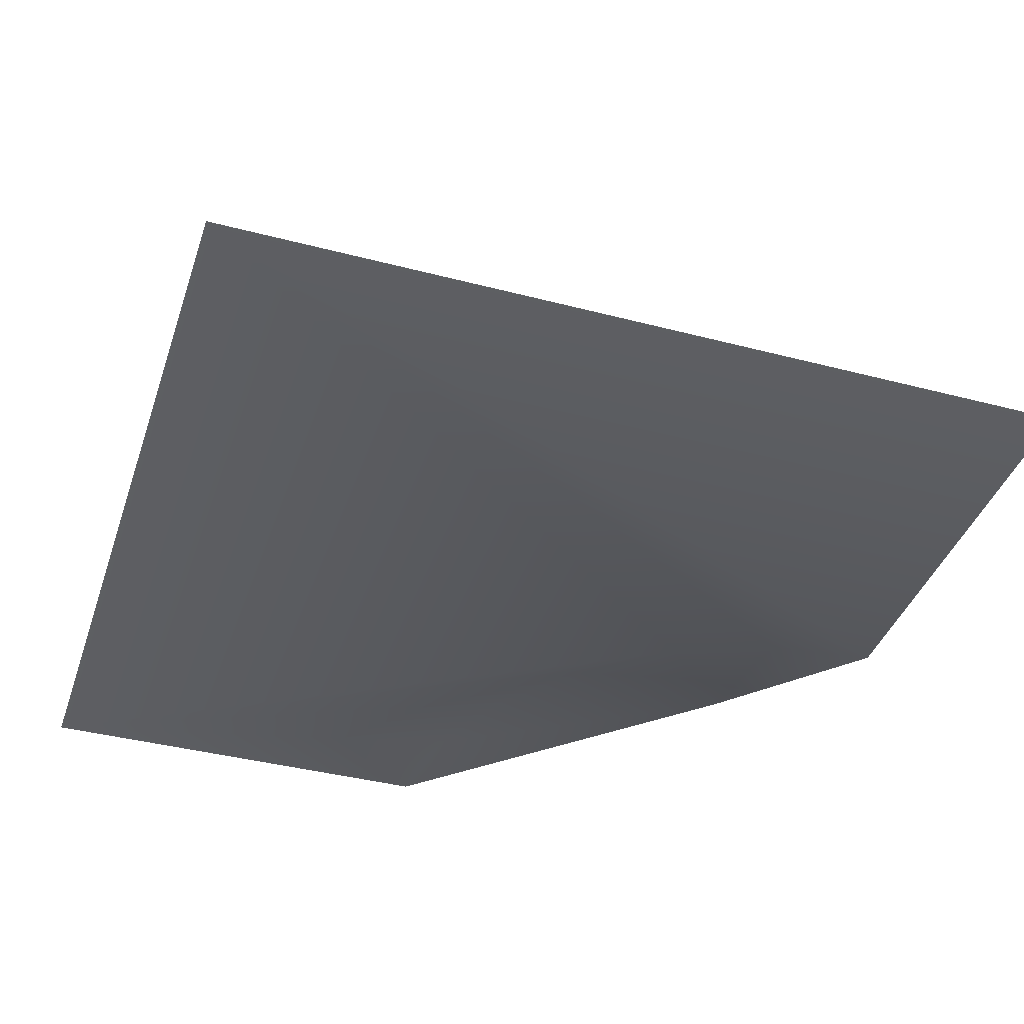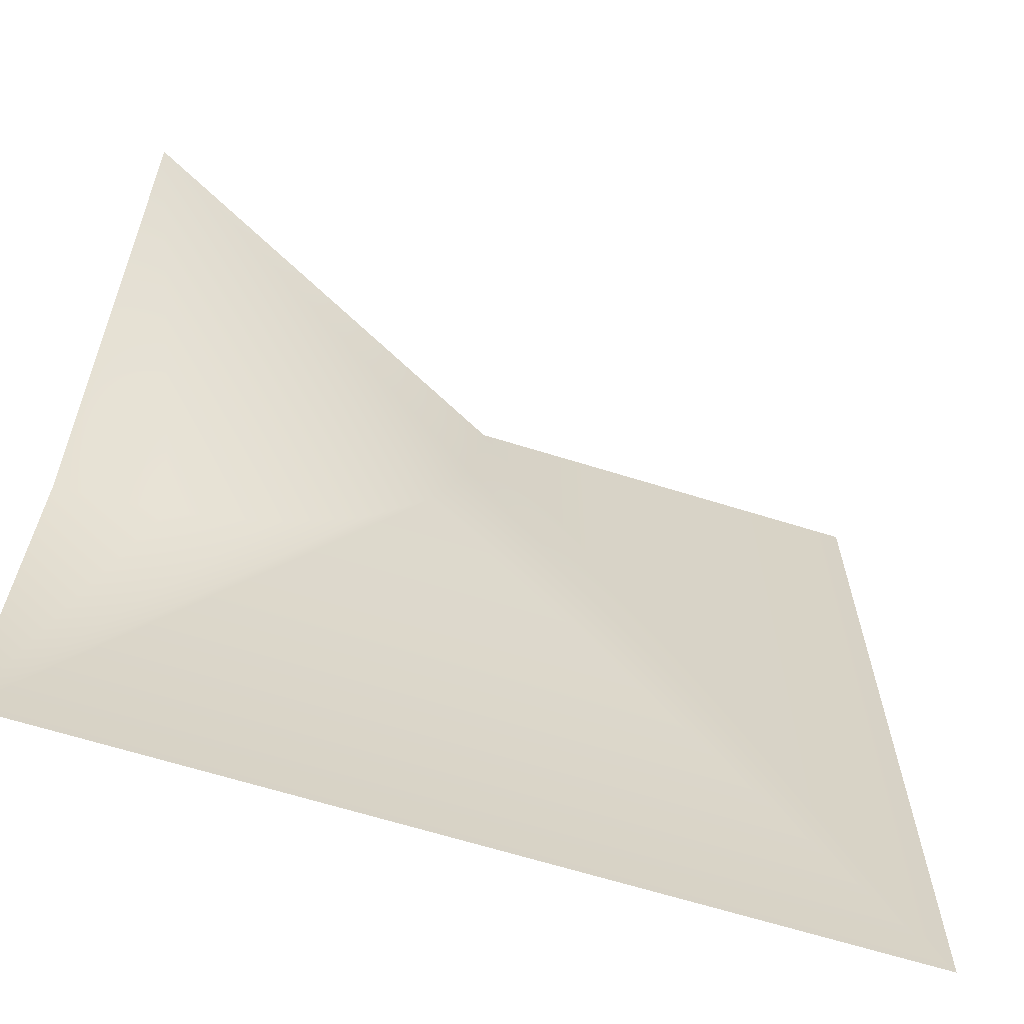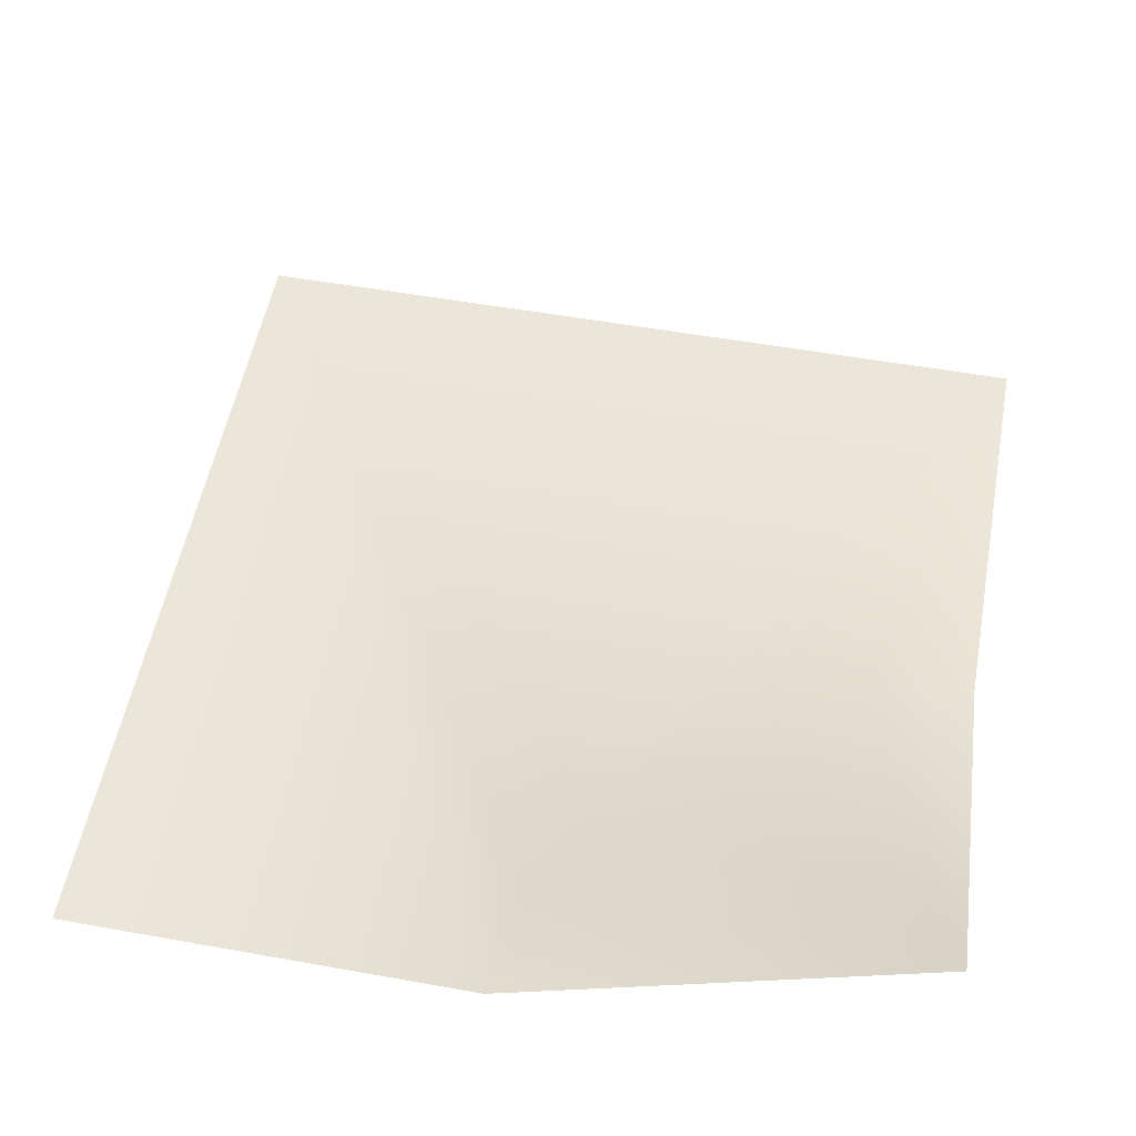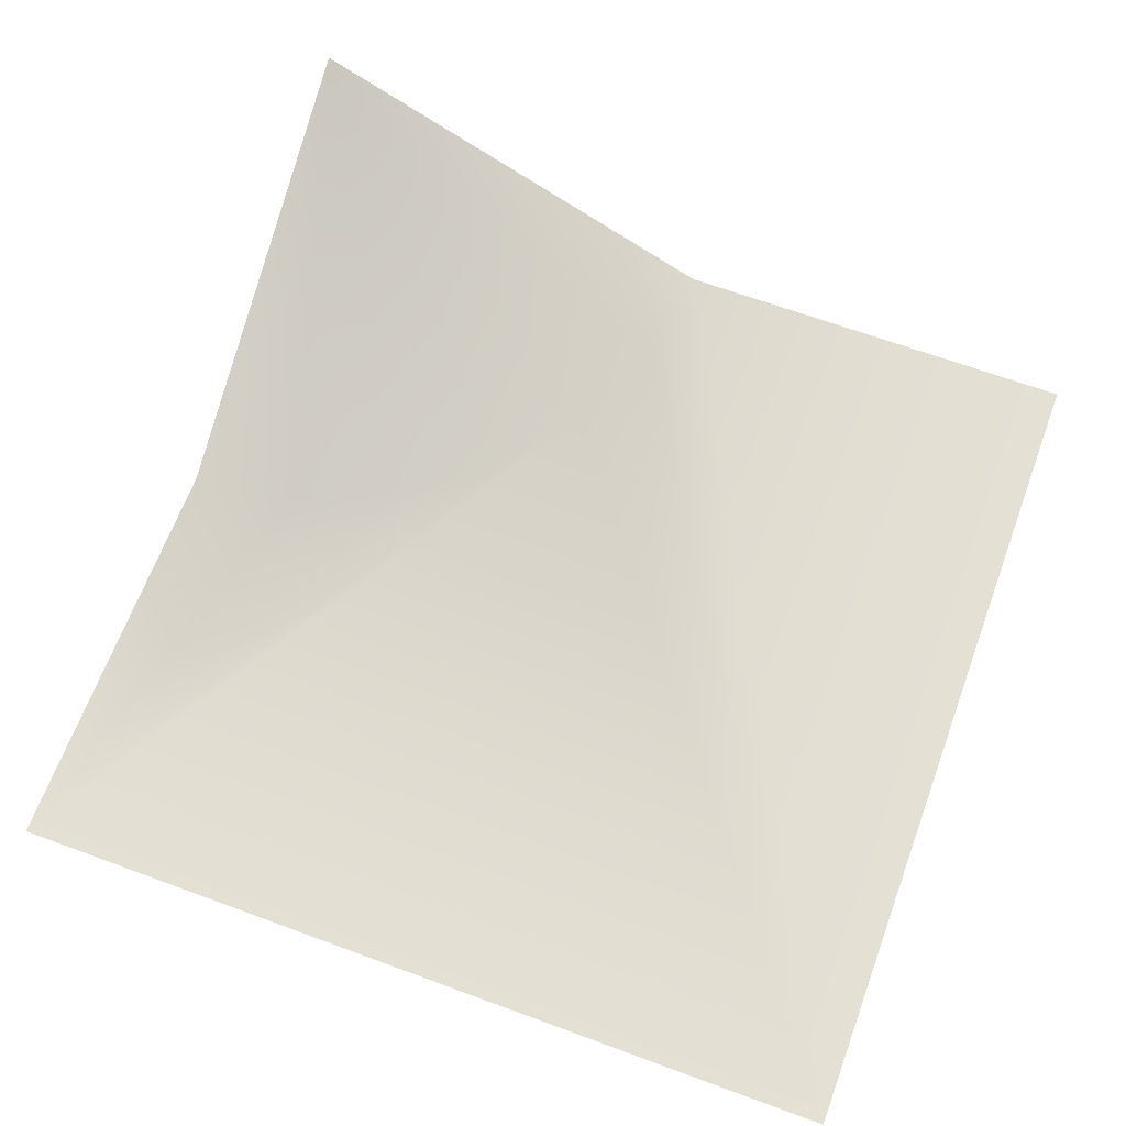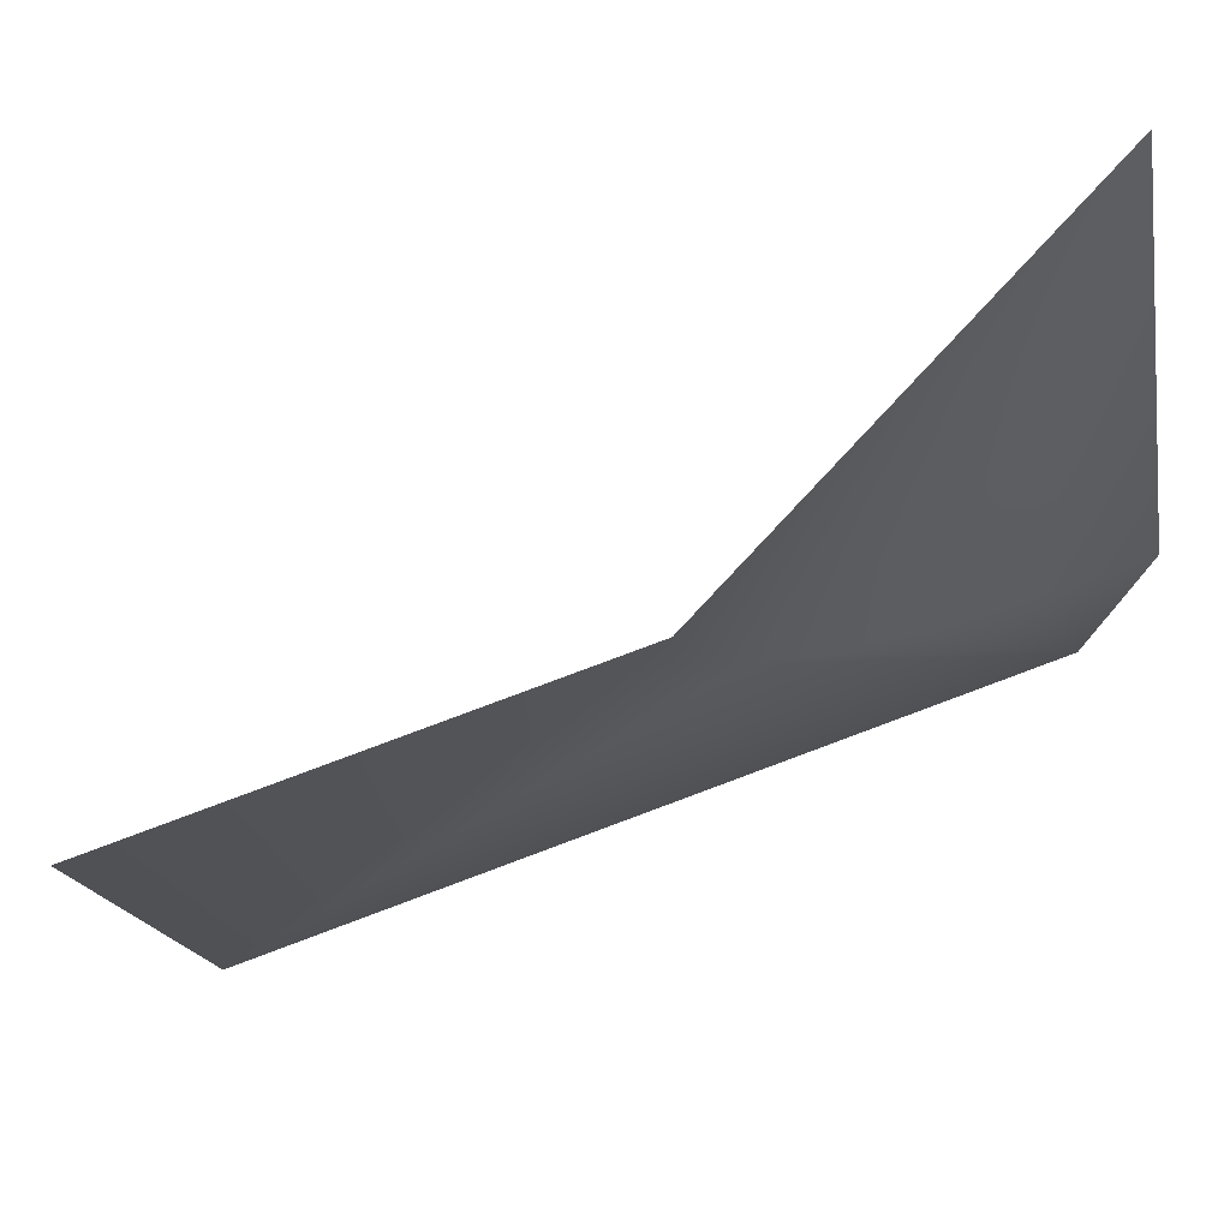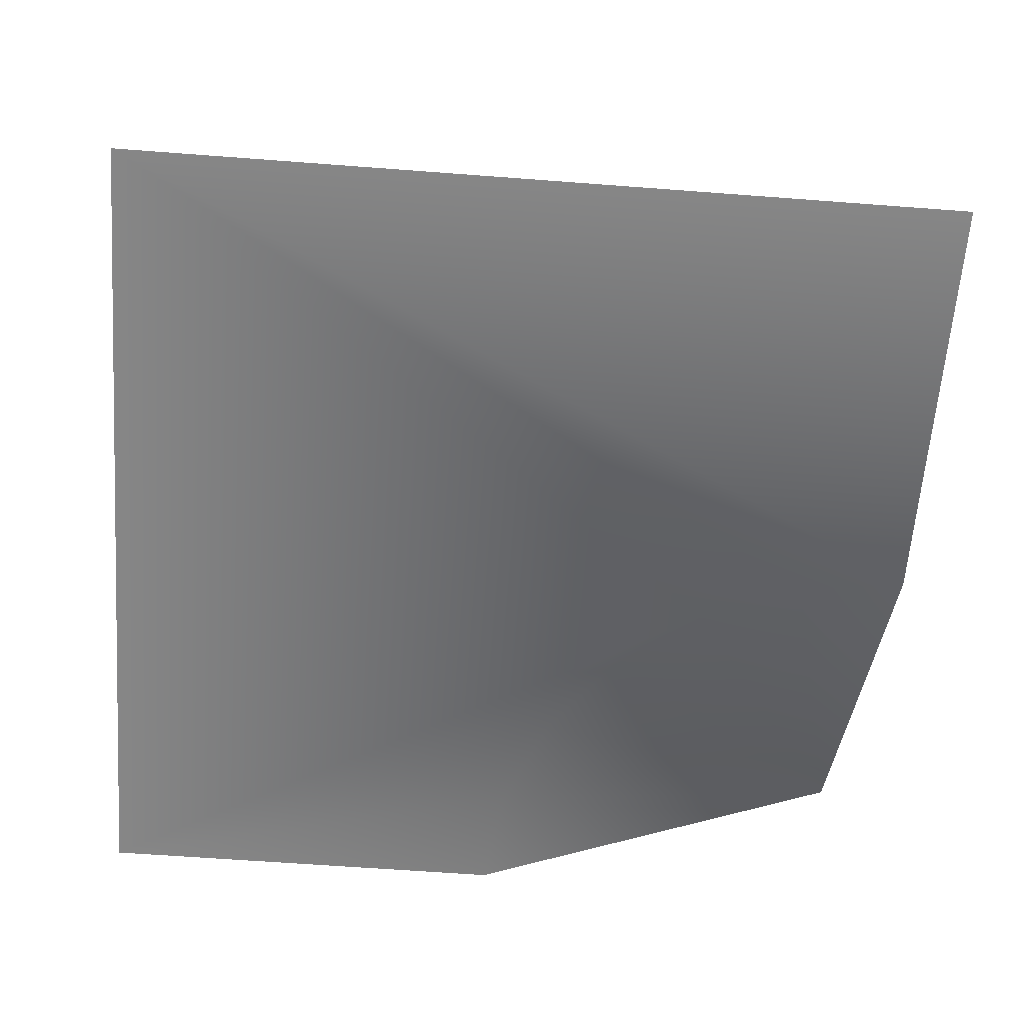
<metadata>
{"format":"obj","ext":"obj","renderer":"f3d","projection":"perspective","resolution":1024,"background":"white","views":[{"elev":-39.6,"azim":-108.0,"up":"+Y"},{"elev":-65.1,"azim":162.5,"up":"+Z"},{"elev":54.5,"azim":10.7,"up":"+Y"},{"elev":66.0,"azim":-159.7,"up":"+Y"},{"elev":78.7,"azim":-20.5,"up":"+Z"},{"elev":-62.3,"azim":-94.4,"up":"+Y"}]}
</metadata>
<code>
g Mesh1 Model
v 0 -8 16
v -16 -8 -16
v -16 -8 16
f 1 2 3
v 0.5452 -8 11.86
f 2 1 4
f 3 2 1
f 4 1 2
v 16 1.444e-15 16
f 5 4 1
v 2.144 -8 8
f 5 6 4
v 4.686 -8 4.686
f 5 7 6
v 8 -8 2.144
f 5 8 7
v 11.86 -8 0.5452
f 5 9 8
v 16 -8 -0
f 10 9 5
v 16 -8 -16
f 11 9 10
f 11 8 9
f 11 7 8
f 11 6 7
f 2 6 11
f 2 4 6
f 6 4 2
f 4 6 5
f 6 7 5
f 7 6 11
f 11 6 2
f 8 7 11
f 7 8 5
f 8 9 5
f 9 8 11
f 10 9 11
f 5 9 10
f 1 4 5
g Mesh2 Model
l 11 2
l 10 11
l 5 10
l 1 5
l 3 1
l 2 3

</code>
